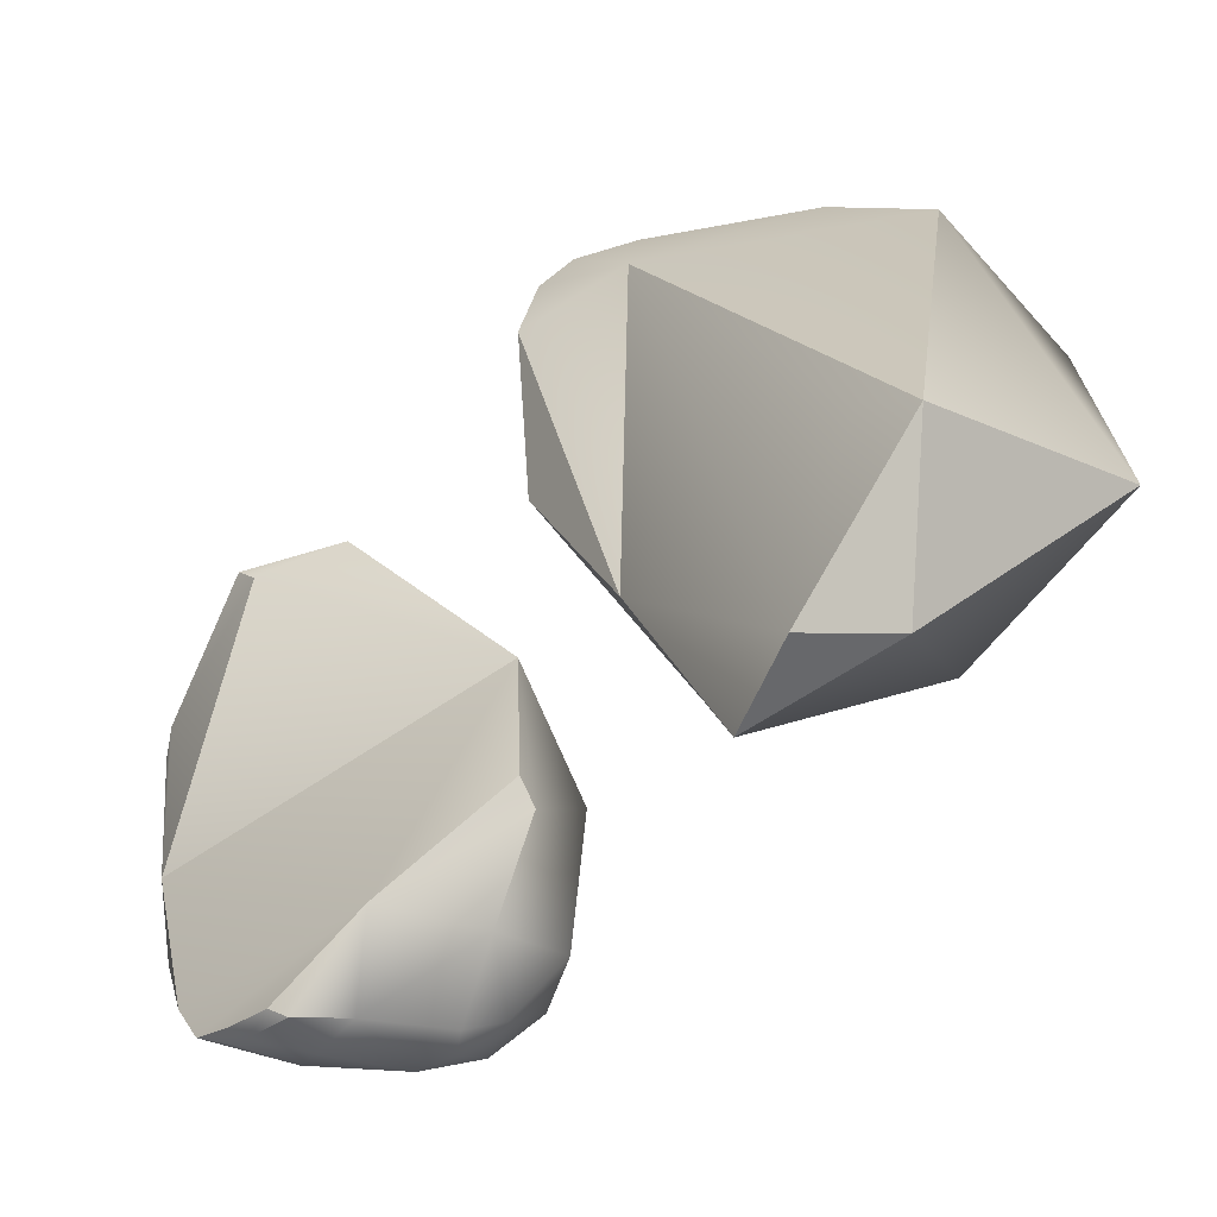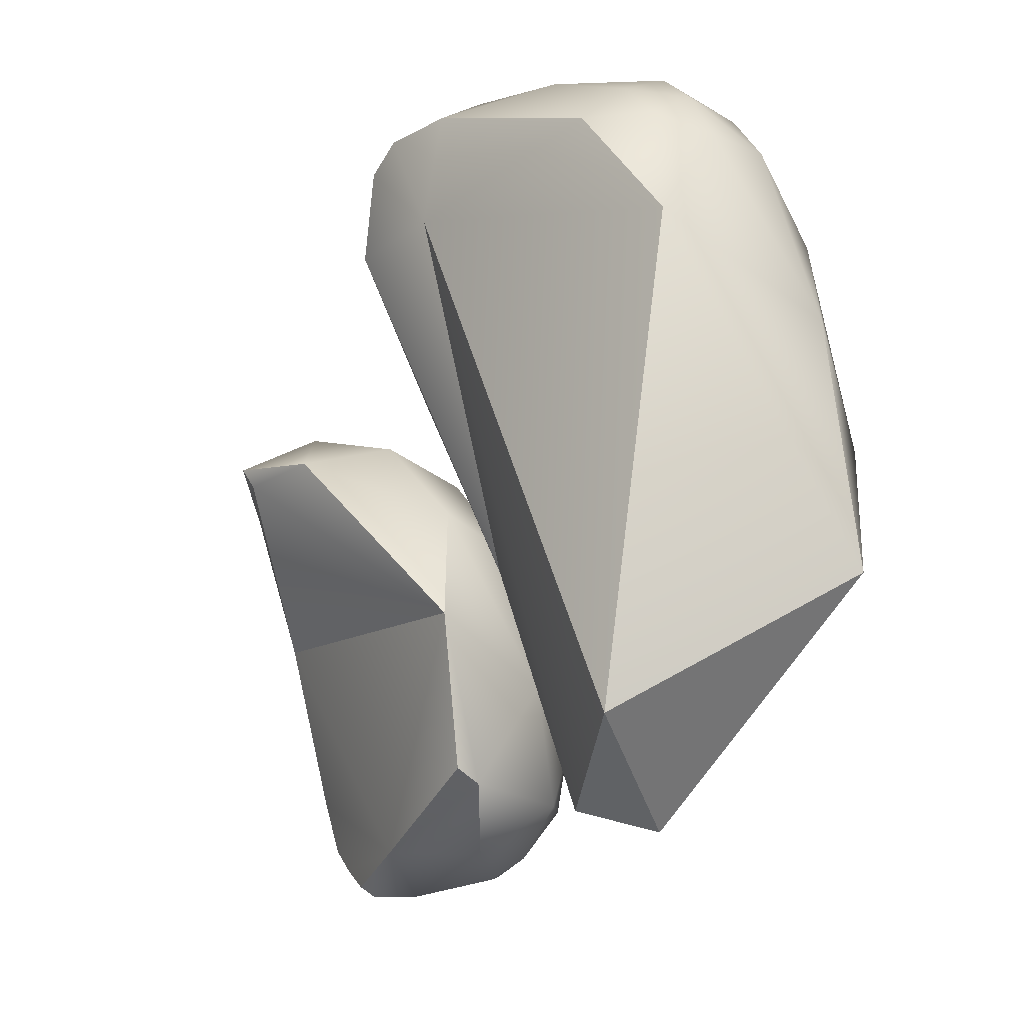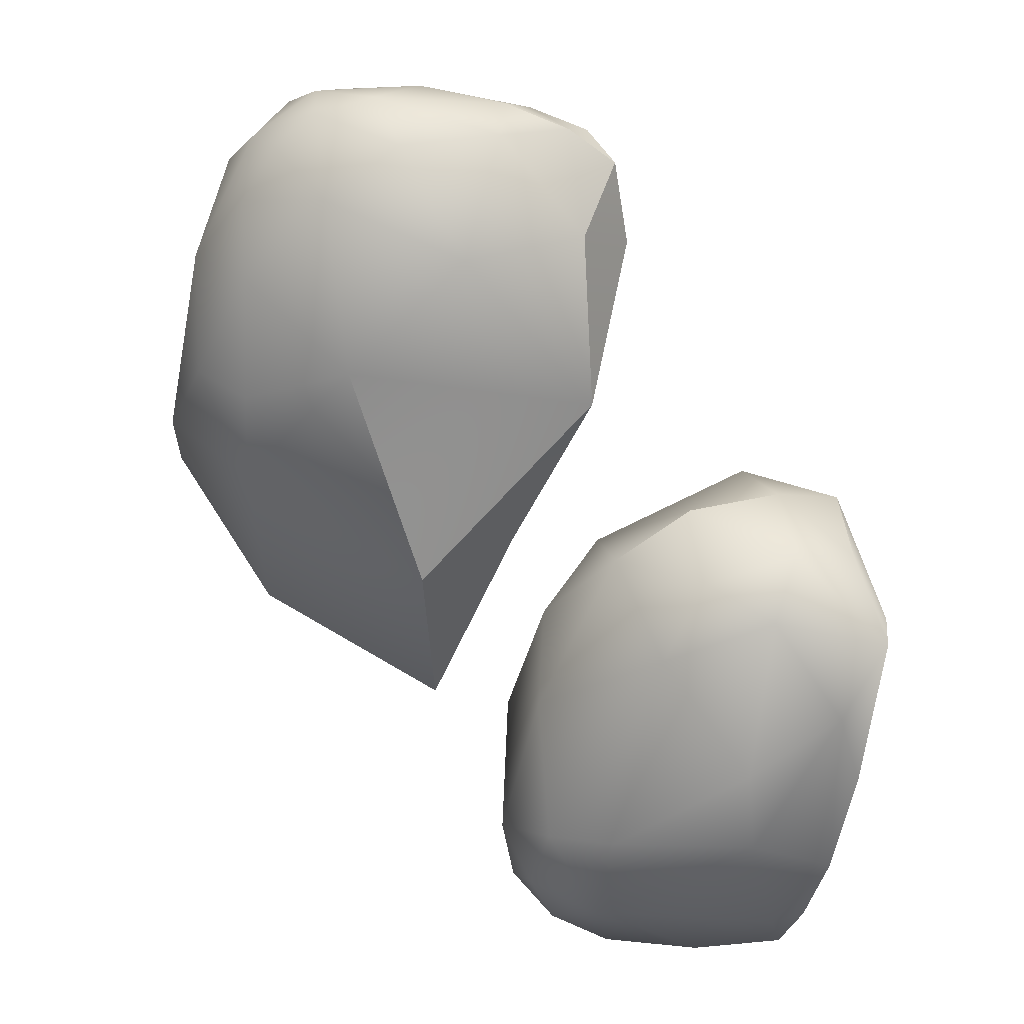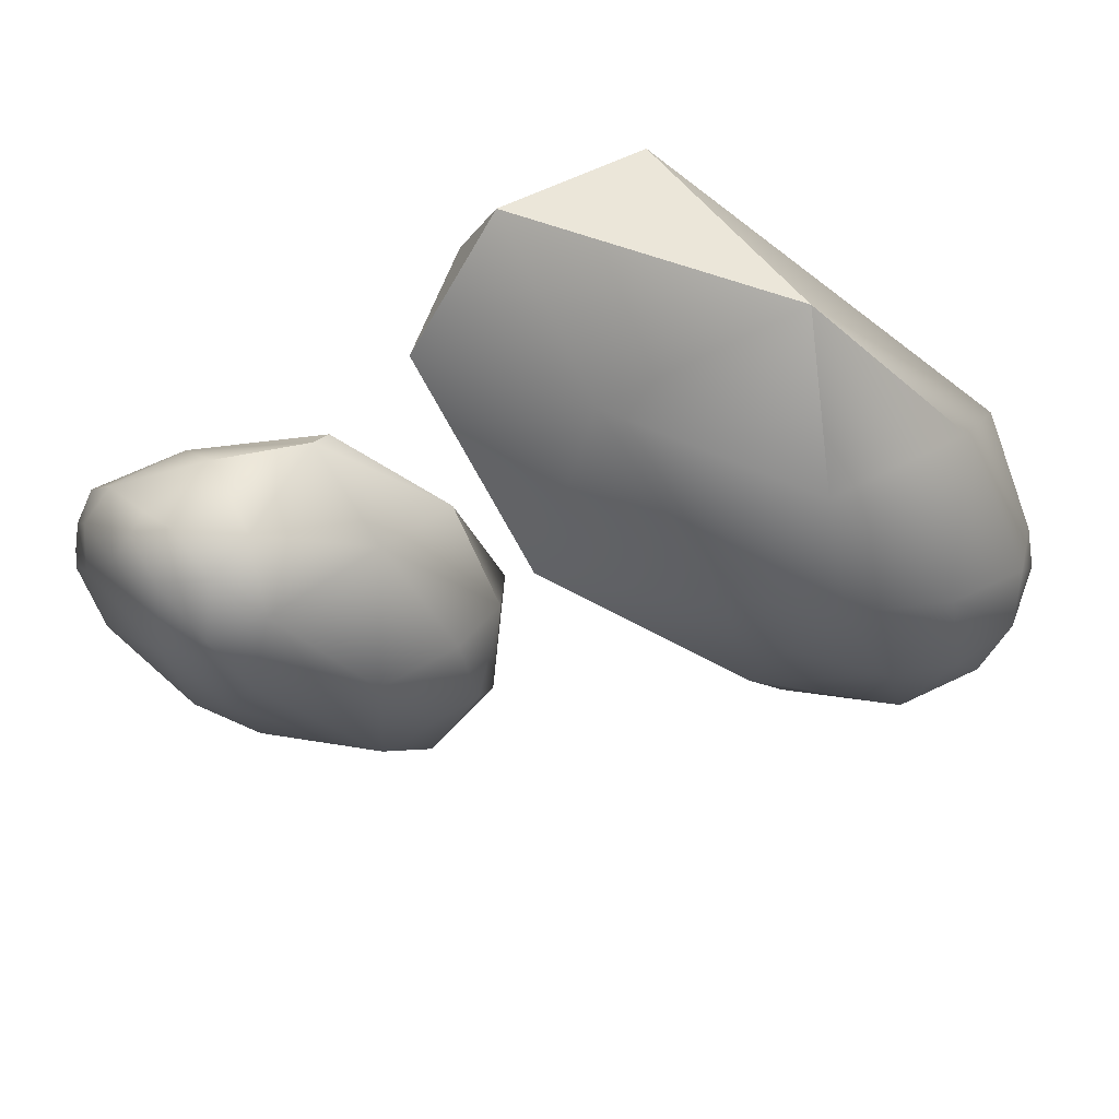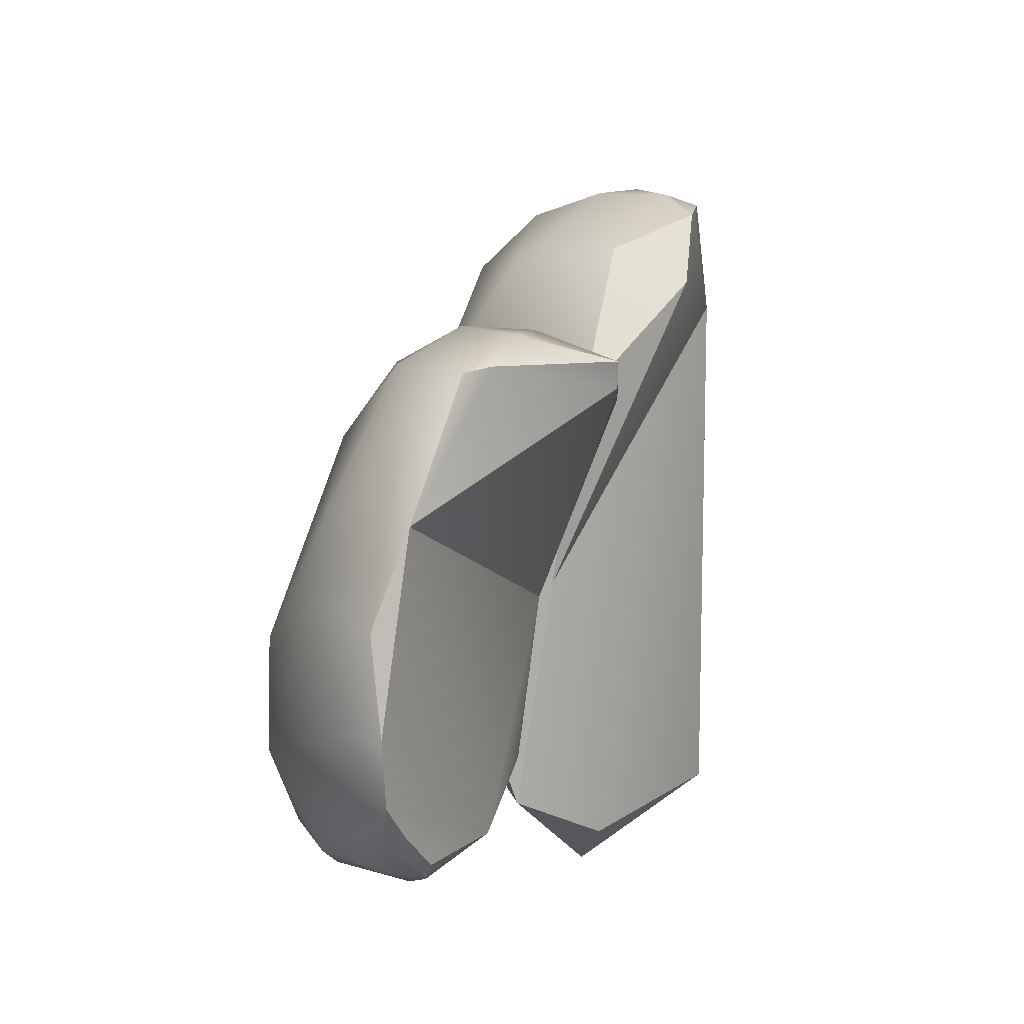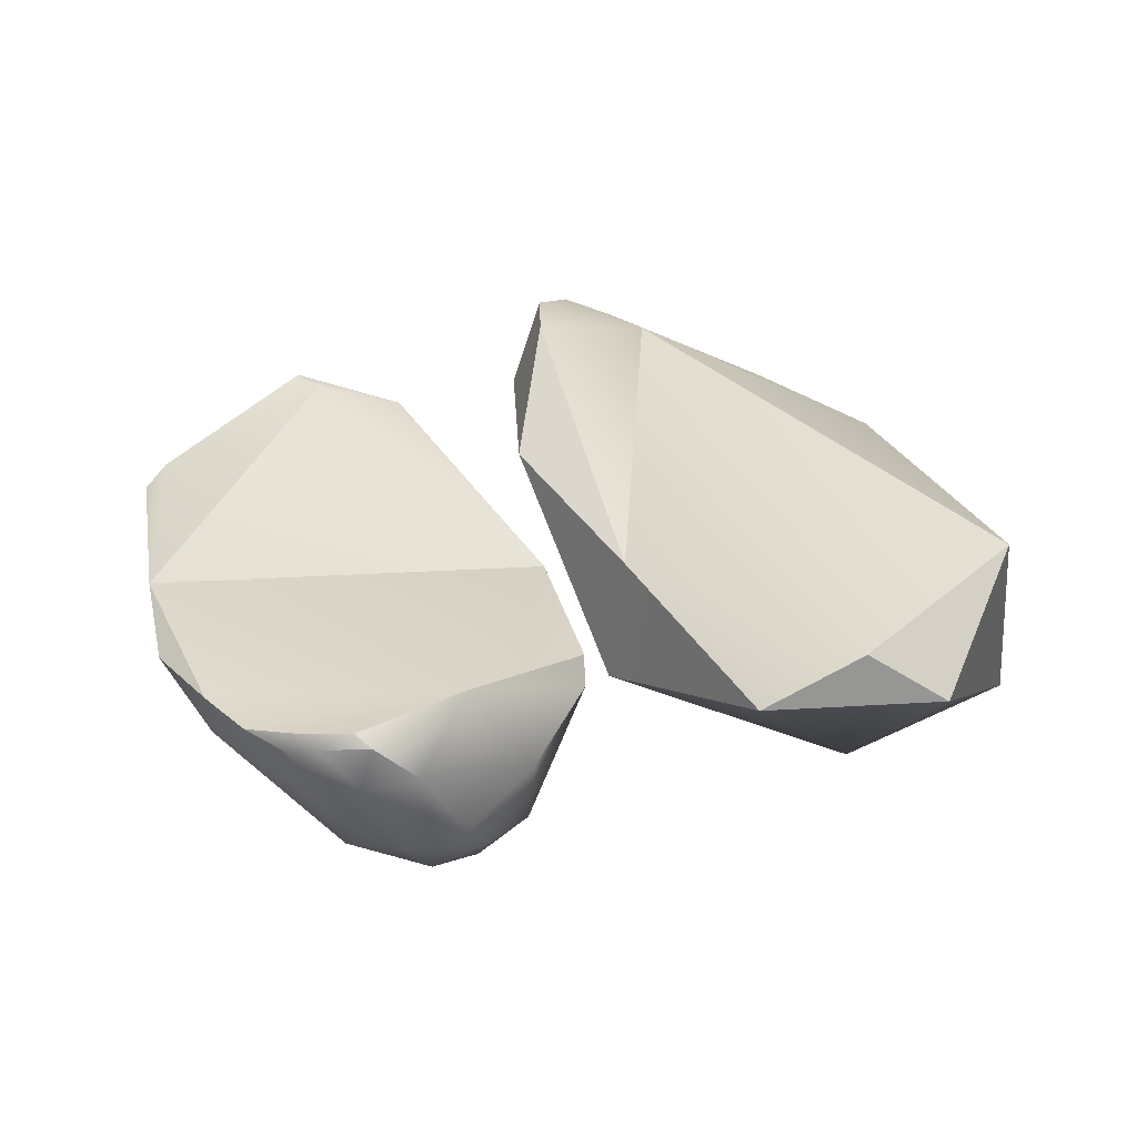
<metadata>
{"format":"obj","ext":"obj","renderer":"f3d","projection":"perspective","resolution":1024,"background":"white","views":[{"elev":-63.2,"azim":39.4,"up":"+Y"},{"elev":-9.8,"azim":65.7,"up":"+Y"},{"elev":36.3,"azim":-127.8,"up":"+Y"},{"elev":-52.2,"azim":46.2,"up":"+Z"},{"elev":-12.2,"azim":-67.6,"up":"+Y"},{"elev":23.8,"azim":-16.8,"up":"+Z"}]}
</metadata>
<code>
v 87.42 -184.1 -64.73
v 87.81 -184.3 -64.59
v 87.52 -184.1 -64.39
v 88.35 -184.4 -64.35
v 88.59 -184.6 -64.56
v 87.77 -183.9 -65.6
v 88.41 -184.5 -65.32
v 89.29 -184.6 -65.16
v 90.27 -183.8 -64.21
v 91.33 -183.8 -65.65
v 89.06 -184.1 -66.63
v 86.82 -183.7 -64.41
v 86.39 -182.7 -64.3
v 86.49 -182.6 -64.96
v 86.01 -179.5 -63.69
v 85.91 -181.1 -64.28
v 88.52 -182.5 -67.36
v 86.24 -178.1 -64.02
v 86.54 -180.4 -65.56
v 90.12 -184.3 -66.4
v 89.77 -184.2 -66.71
v 89.7 -183.5 -67.41
v 90.52 -183.9 -66.91
v 90.6 -183 -67.62
v 89.69 -182.2 -67.95
v 91.48 -182.9 -67.12
v 92.53 -182.6 -65.08
v 92.61 -182.3 -64.63
v 92.76 -179.4 -64.28
v 88.25 -180.6 -67.24
v 86.81 -179 -65.52
v 89.32 -180.9 -67.82
v 88.49 -177.3 -66.07
v 87.41 -176.5 -64.59
v 86.72 -176.9 -62.64
v 89.47 -176.7 -61.59
v 90.95 -176.5 -62.12
v 86.33 -177.1 -62.97
v 87.64 -176.2 -62.59
v 87.93 -175.8 -63.69
v 89.19 -176.3 -61.47
v 89.21 -175.6 -62.94
v 90.73 -181.8 -67.77
v 92.39 -180.7 -66.36
v 90.44 -179 -67.19
v 91.54 -178.1 -66.2
v 90.43 -176.6 -65.52
v 91.89 -177.4 -64.71
v 88.53 -176.1 -65.13
v 89.98 -175.8 -64.26
v 98.53 -183.6 -65.69
v 97.18 -183.2 -64.82
v 95.48 -182.8 -65.82
v 97.98 -180.8 -68.04
v 94.2 -178.7 -66.96
v 100.3 -181.9 -63.8
v 94.41 -178.9 -64.68
v 99.39 -180.8 -63.66
v 101.6 -179.6 -67.75
v 96.58 -173.2 -62.27
v 97.1 -177.1 -68.82
v 95.43 -174.5 -67.56
v 93.37 -175.7 -63.66
v 94.47 -173.4 -61.99
v 94.12 -172.6 -63.3
v 94.87 -171.9 -61.99
v 99.71 -177.3 -68.86
v 97.02 -175.3 -68.77
v 94.62 -172.5 -65.57
v 95.53 -171 -64.08
v 96.28 -170.9 -65.72
v 95.54 -171.5 -62.11
v 95.4 -171.2 -62.64
v 96.57 -171.3 -62.59
v 96.11 -170.8 -63.51
v 97.53 -170.6 -65.37
v 101.1 -173.9 -64.49
v 98.32 -175.4 -68.96
v 101.5 -175.6 -67.17
v 99.42 -173.7 -68.19
v 97.58 -173.3 -68.27
v 98.33 -172.2 -67.74
v 99.47 -172 -63.9
v 100.4 -172.3 -65.81
v 100.2 -172 -64.85
v 100.2 -172.4 -66.88
v 96.68 -171.8 -67.07
v 98.04 -170.9 -66.29
v 98.2 -171.4 -67.05
v 99.23 -171.6 -66.9
v 99.39 -171.4 -64.73
v 97.68 -170.8 -64.26
v 98.82 -170.9 -65.78
v 99.87 -171.5 -65.7
v 87.52 -184.1 -64.39
v 88.35 -184.4 -64.35
v 88.35 -184.4 -64.35
v 88.59 -184.6 -64.56
v 88.59 -184.6 -64.56
v 90.27 -183.8 -64.21
v 86.82 -183.7 -64.41
v 86.82 -183.7 -64.41
v 86.39 -182.7 -64.3
v 86.39 -182.7 -64.3
v 86.01 -179.5 -63.69
v 86.01 -179.5 -63.69
v 86.01 -179.5 -63.69
v 86.01 -179.5 -63.69
v 85.91 -181.1 -64.28
v 92.53 -182.6 -65.08
v 92.61 -182.3 -64.63
v 92.61 -182.3 -64.63
v 92.76 -179.4 -64.28
v 92.76 -179.4 -64.28
v 92.76 -179.4 -64.28
v 86.72 -176.9 -62.64
v 89.47 -176.7 -61.59
v 90.95 -176.5 -62.12
v 86.33 -177.1 -62.97
v 89.19 -176.3 -61.47
v 89.19 -176.3 -61.47
v 89.19 -176.3 -61.47
v 89.98 -175.8 -64.26
v 98.53 -183.6 -65.69
v 98.53 -183.6 -65.69
v 98.53 -183.6 -65.69
v 97.18 -183.2 -64.82
v 97.18 -183.2 -64.82
v 95.48 -182.8 -65.82
v 95.48 -182.8 -65.82
v 95.48 -182.8 -65.82
v 94.2 -178.7 -66.96
v 94.2 -178.7 -66.96
v 100.3 -181.9 -63.8
v 100.3 -181.9 -63.8
v 100.3 -181.9 -63.8
v 100.3 -181.9 -63.8
v 94.41 -178.9 -64.68
v 94.41 -178.9 -64.68
v 94.41 -178.9 -64.68
v 101.6 -179.6 -67.75
v 101.6 -179.6 -67.75
v 101.6 -179.6 -67.75
v 96.58 -173.2 -62.27
v 93.37 -175.7 -63.66
v 93.37 -175.7 -63.66
v 93.37 -175.7 -63.66
v 94.47 -173.4 -61.99
v 94.47 -173.4 -61.99
v 94.12 -172.6 -63.3
v 94.87 -171.9 -61.99
v 94.87 -171.9 -61.99
v 94.87 -171.9 -61.99
v 95.54 -171.5 -62.11
v 95.4 -171.2 -62.64
v 96.57 -171.3 -62.59
v 101.1 -173.9 -64.49
v 99.47 -172 -63.9
g grp1
f 1 2 3
f 4 2 5
f 2 4 3
f 2 1 6
f 98 7 8
f 9 99 8
f 99 9 96
f 7 2 6
f 7 98 2
f 95 97 100
f 10 9 8
f 11 7 6
f 8 7 11
f 6 1 12
f 101 1 3
f 102 100 13
f 14 6 12
f 12 103 14
f 100 15 13
f 100 102 95
f 14 103 16
f 14 17 6
f 104 105 109
f 18 16 106
f 19 16 18
f 10 8 20
f 21 8 11
f 20 8 21
f 11 6 17
f 11 17 22
f 11 22 21
f 21 22 23
f 21 23 20
f 23 10 20
f 23 22 24
f 22 25 24
f 25 22 17
f 26 10 23
f 23 24 26
f 9 10 27
f 28 9 27
f 29 100 111
f 110 113 112
f 17 14 19
f 30 17 19
f 30 19 31
f 32 17 30
f 15 100 29
f 14 16 19
f 19 18 31
f 33 31 34
f 35 107 36
f 114 117 108
f 114 37 117
f 18 34 31
f 38 18 106
f 119 107 35
f 38 34 18
f 116 39 38
f 38 39 40
f 34 38 40
f 41 39 116
f 36 120 35
f 37 121 117
f 122 42 39
f 118 42 122
f 24 43 26
f 43 24 25
f 44 43 45
f 110 10 26
f 44 26 43
f 110 26 44
f 43 25 32
f 32 25 17
f 33 32 30
f 31 33 30
f 45 32 33
f 43 32 45
f 44 45 46
f 46 45 47
f 110 44 113
f 44 46 48
f 44 48 113
f 47 45 33
f 33 49 47
f 50 118 48
f 123 47 49
f 48 47 50
f 46 47 48
f 115 48 118
f 33 34 49
f 34 40 49
f 42 40 39
f 40 42 123
f 118 50 42
f 40 123 49
f 51 52 53
f 54 129 55
f 124 129 54
f 127 125 56
f 57 130 128
f 58 128 134
f 124 54 59
f 134 60 58
f 58 60 128
f 138 132 131
f 61 54 55
f 62 61 55
f 60 57 128
f 132 138 63
f 62 133 145
f 146 139 64
f 144 148 140
f 147 149 65
f 66 148 144
f 65 149 151
f 135 126 141
f 67 59 54
f 61 67 54
f 68 61 62
f 62 145 69
f 69 145 150
f 70 71 69
f 69 150 70
f 152 72 73
f 154 66 144
f 70 150 155
f 150 153 155
f 144 74 154
f 156 73 72
f 70 155 75
f 75 73 156
f 70 76 71
f 75 76 70
f 136 142 77
f 61 78 67
f 79 143 67
f 78 80 67
f 67 80 79
f 77 142 79
f 157 144 137
f 68 78 61
f 78 68 81
f 81 68 62
f 81 80 78
f 82 80 81
f 157 83 144
f 79 84 77
f 85 77 84
f 158 77 85
f 86 84 79
f 69 87 62
f 71 87 69
f 71 76 88
f 87 71 88
f 87 88 89
f 81 87 82
f 62 87 81
f 82 87 89
f 90 89 88
f 82 90 80
f 82 89 90
f 74 144 83
f 91 92 156
f 158 91 156
f 76 92 93
f 85 91 158
f 91 93 92
f 91 85 94
f 84 94 85
f 93 88 76
f 94 90 93
f 93 91 94
f 93 90 88
f 76 75 92
f 92 75 156
f 79 80 86
f 84 86 94
f 86 80 90
f 90 94 86

</code>
